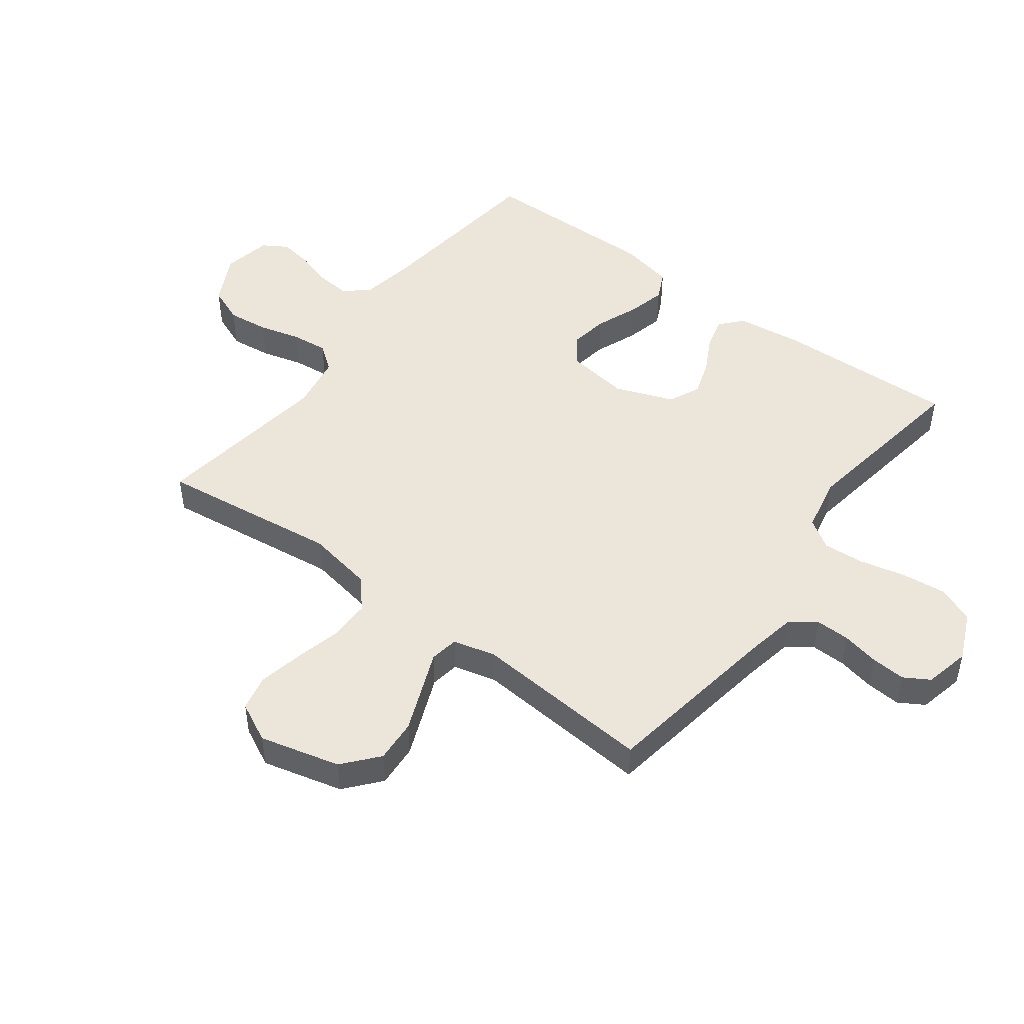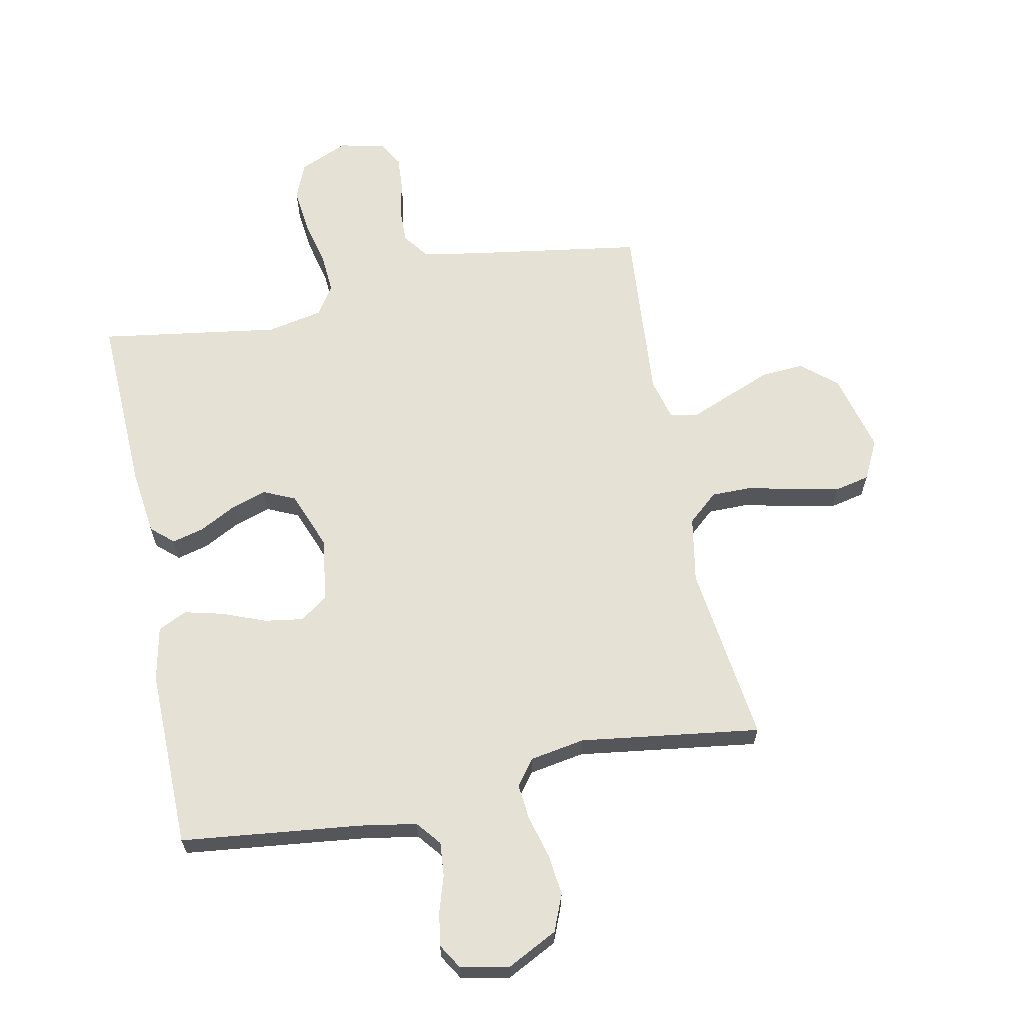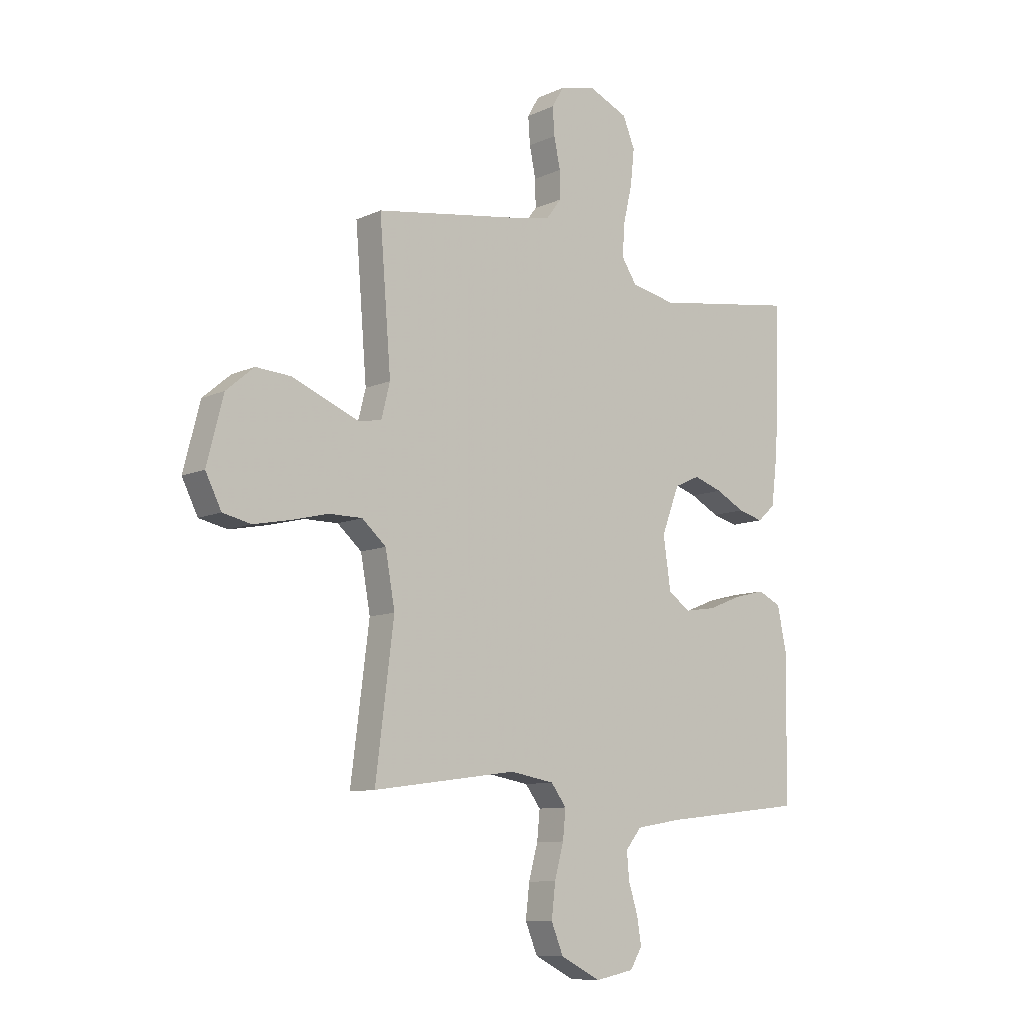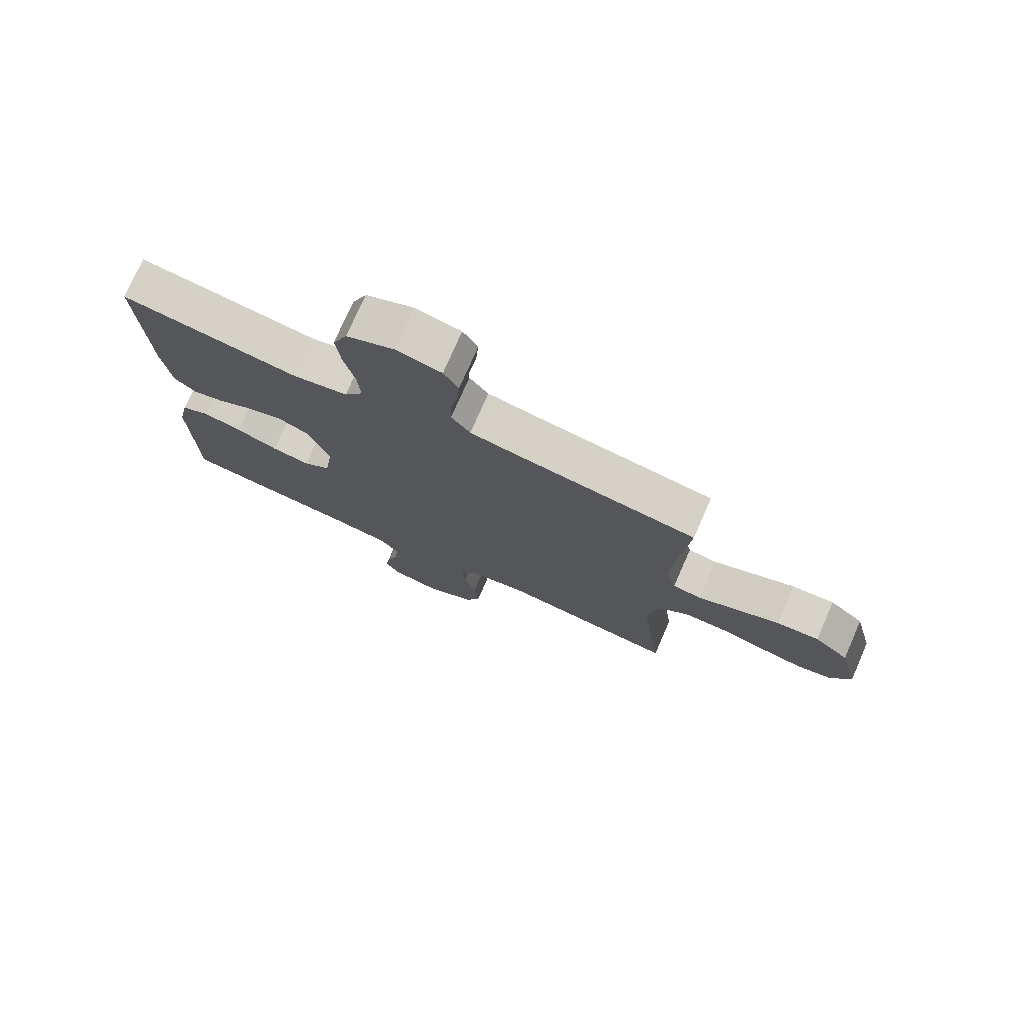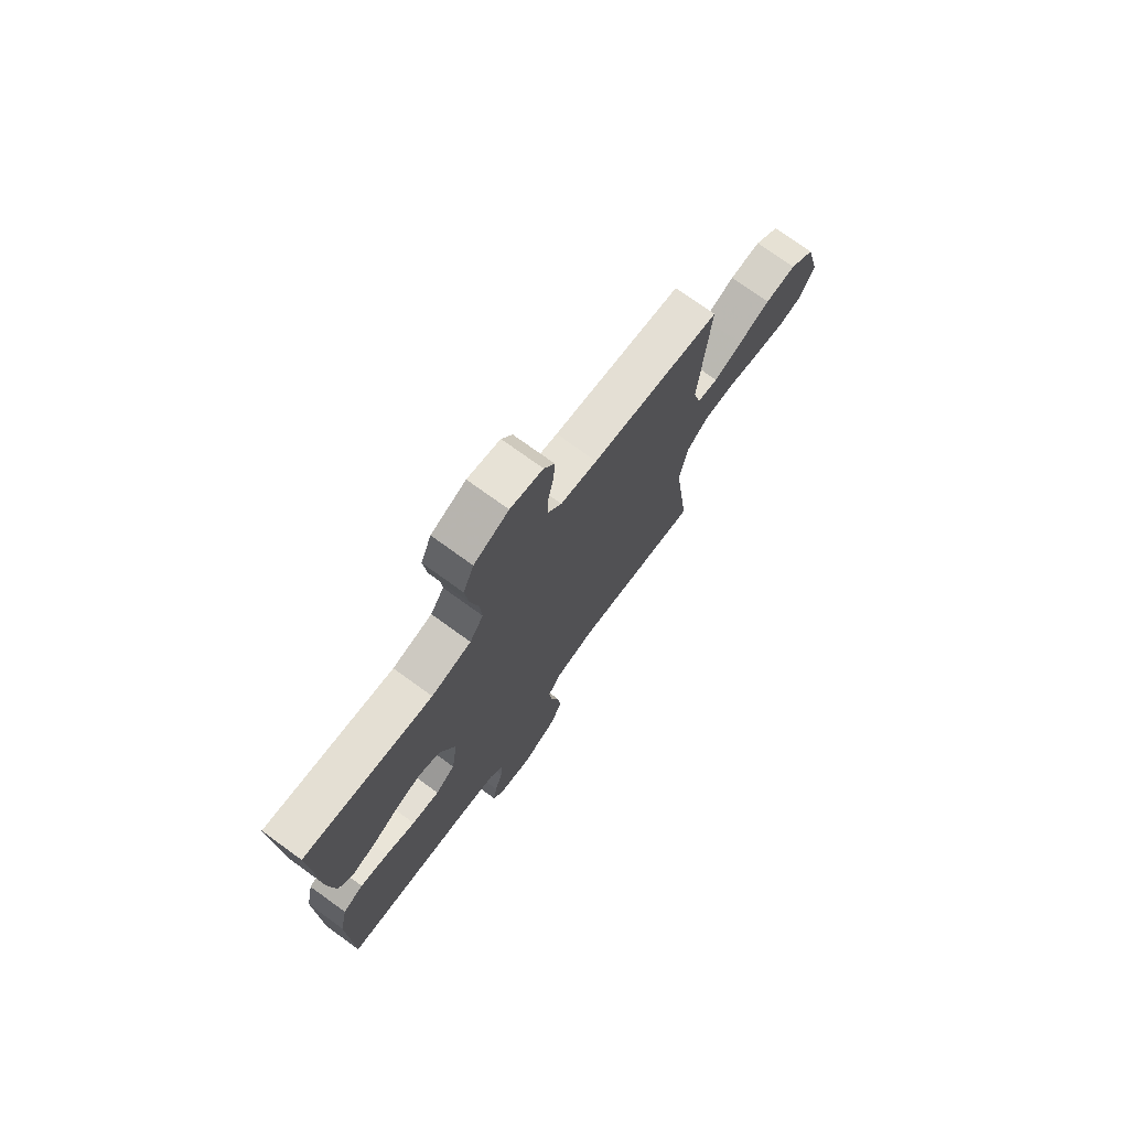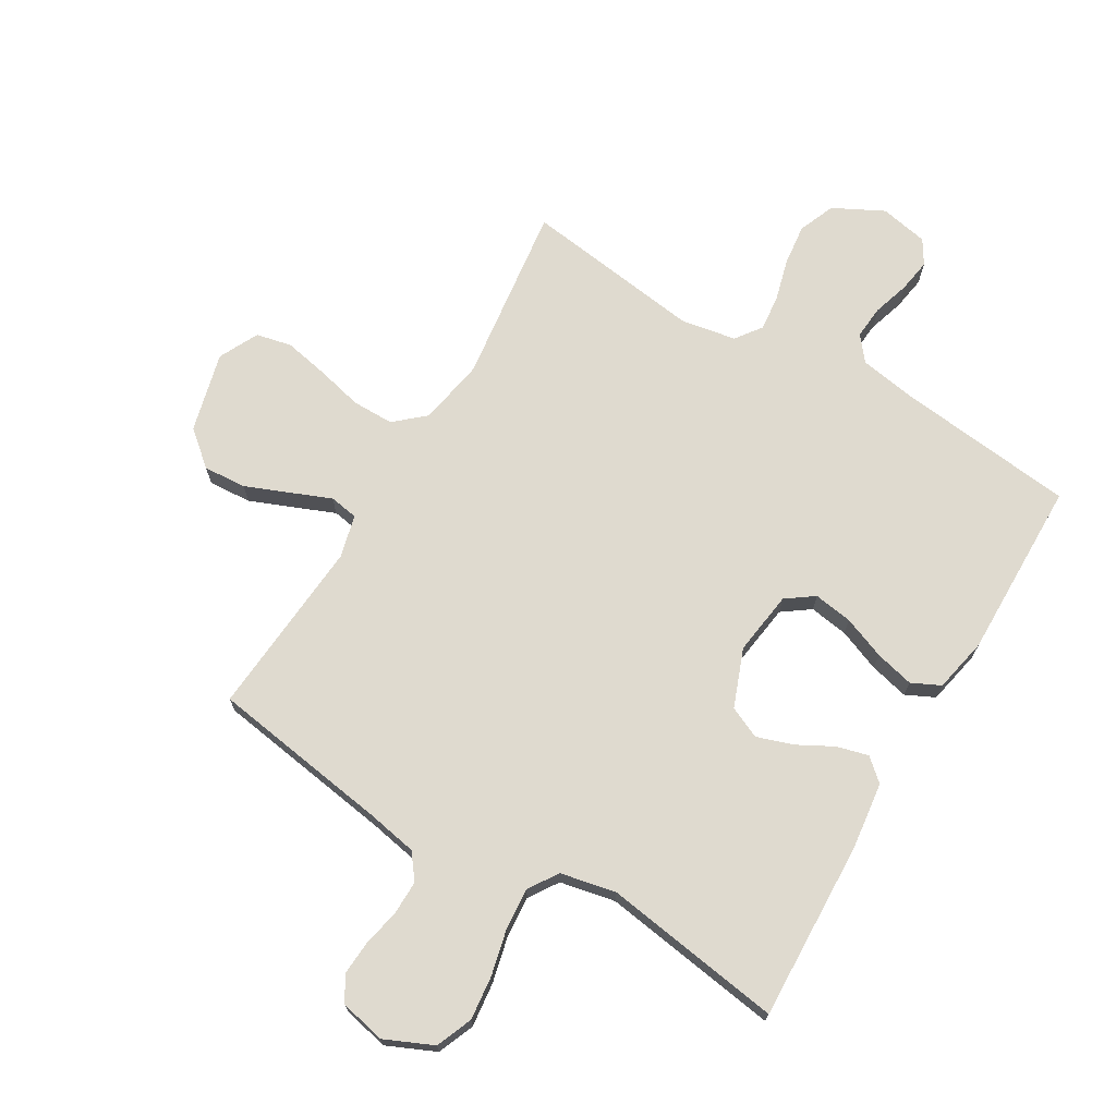
<metadata>
{"format":"obj","ext":"obj","renderer":"f3d","projection":"perspective","resolution":1024,"background":"white","views":[{"elev":48.0,"azim":-53.1,"up":"+Y"},{"elev":64.1,"azim":168.6,"up":"+Y"},{"elev":-9.6,"azim":-40.3,"up":"+Z"},{"elev":76.0,"azim":-156.3,"up":"+Z"},{"elev":74.3,"azim":125.9,"up":"+Z"},{"elev":70.7,"azim":30.6,"up":"+Y"}]}
</metadata>
<code>
v -0.5 0.07 0.5
v -0.2 0.07 0.546
v -0.115 0.07 0.562
v -0.083 0.07 0.604
v -0.084 0.07 0.661
v -0.097 0.07 0.724
v -0.101 0.07 0.781
v -0.076 0.07 0.823
v 0 0.07 0.84
v 0.081 0.07 0.804
v 0.106 0.07 0.743
v 0.098 0.07 0.669
v 0.08 0.07 0.592
v 0.075 0.07 0.523
v 0.107 0.07 0.474
v 0.2 0.07 0.455
v 0.5 0.07 0.5
v 0.489 0.07 0.2
v 0.475 0.07 0.088
v 0.438 0.07 0.055
v 0.385 0.07 0.069
v 0.325 0.07 0.101
v 0.265 0.07 0.121
v 0.212 0.07 0.097
v 0.175 0.07 0
v 0.19 0.07 -0.107
v 0.236 0.07 -0.14
v 0.301 0.07 -0.13
v 0.372 0.07 -0.102
v 0.437 0.07 -0.086
v 0.485 0.07 -0.109
v 0.504 0.07 -0.2
v 0.5 0.07 -0.5
v 0.2 0.07 -0.534
v 0.106 0.07 -0.55
v 0.073 0.07 -0.591
v 0.078 0.07 -0.647
v 0.097 0.07 -0.708
v 0.106 0.07 -0.764
v 0.081 0.07 -0.805
v 0 0.07 -0.821
v -0.084 0.07 -0.778
v -0.109 0.07 -0.717
v -0.101 0.07 -0.648
v -0.082 0.07 -0.578
v -0.076 0.07 -0.518
v -0.108 0.07 -0.475
v -0.2 0.07 -0.459
v -0.5 0.07 -0.5
v -0.462 0.07 -0.2
v -0.482 0.07 -0.089
v -0.532 0.07 -0.045
v -0.602 0.07 -0.045
v -0.679 0.07 -0.064
v -0.754 0.07 -0.079
v -0.813 0.07 -0.066
v -0.846 0.07 0
v -0.812 0.07 0.134
v -0.754 0.07 0.183
v -0.682 0.07 0.178
v -0.608 0.07 0.148
v -0.542 0.07 0.121
v -0.494 0.07 0.129
v -0.476 0.07 0.2
v -0.5 0 0.5
v -0.2 0 0.546
v -0.115 0 0.562
v -0.083 0 0.604
v -0.084 0 0.661
v -0.097 0 0.724
v -0.101 0 0.781
v -0.076 0 0.823
v 0 0 0.84
v 0.081 0 0.804
v 0.106 0 0.743
v 0.098 0 0.669
v 0.08 0 0.592
v 0.075 0 0.523
v 0.107 0 0.474
v 0.2 0 0.455
v 0.5 0 0.5
v 0.489 0 0.2
v 0.475 0 0.088
v 0.438 0 0.055
v 0.385 0 0.069
v 0.325 0 0.101
v 0.265 0 0.121
v 0.212 0 0.097
v 0.175 0 0
v 0.19 0 -0.107
v 0.236 0 -0.14
v 0.301 0 -0.13
v 0.372 0 -0.102
v 0.437 0 -0.086
v 0.485 0 -0.109
v 0.504 0 -0.2
v 0.5 0 -0.5
v 0.2 0 -0.534
v 0.106 0 -0.55
v 0.073 0 -0.591
v 0.078 0 -0.647
v 0.097 0 -0.708
v 0.106 0 -0.764
v 0.081 0 -0.805
v 0 0 -0.821
v -0.084 0 -0.778
v -0.109 0 -0.717
v -0.101 0 -0.648
v -0.082 0 -0.578
v -0.076 0 -0.518
v -0.108 0 -0.475
v -0.2 0 -0.459
v -0.5 0 -0.5
v -0.462 0 -0.2
v -0.482 0 -0.089
v -0.532 0 -0.045
v -0.602 0 -0.045
v -0.679 0 -0.064
v -0.754 0 -0.079
v -0.813 0 -0.066
v -0.846 0 0
v -0.812 0 0.134
v -0.754 0 0.183
v -0.682 0 0.178
v -0.608 0 0.148
v -0.542 0 0.121
v -0.494 0 0.129
v -0.476 0 0.2
f 60 61 62
f 59 60 62
f 58 59 62
f 57 58 62
f 56 57 62
f 55 56 62
f 54 55 62
f 53 54 62
f 52 53 62 63
f 51 52 63 64
f 48 49 50
f 50 51 64
f 48 50 64
f 47 48 64
f 43 44 45
f 42 43 45
f 41 42 45
f 40 41 45
f 39 40 45
f 38 39 45
f 37 38 45
f 36 37 45 46
f 64 1 2
f 47 64 2
f 46 47 2
f 36 46 2
f 35 36 2
f 32 33 34
f 31 32 34
f 30 31 34
f 29 30 34
f 28 29 34
f 20 21 22
f 19 20 22
f 18 19 22
f 17 18 22
f 16 17 22
f 15 16 22 23
f 14 15 23 24
f 11 12 13
f 10 11 13
f 9 10 13
f 8 9 13
f 7 8 13
f 6 7 13
f 5 6 13
f 4 5 13 14
f 14 24 25
f 4 14 25
f 3 4 25
f 27 28 34 35
f 26 27 35
f 25 26 35
f 3 25 35
f 2 3 35
f 126 125 124
f 126 124 123
f 126 123 122
f 126 122 121
f 126 121 120
f 126 120 119
f 126 119 118
f 126 118 117
f 127 126 117 116
f 128 127 116 115
f 114 113 112
f 128 115 114
f 128 114 112
f 128 112 111
f 109 108 107
f 109 107 106
f 109 106 105
f 109 105 104
f 109 104 103
f 109 103 102
f 109 102 101
f 110 109 101 100
f 66 65 128
f 66 128 111
f 66 111 110
f 66 110 100
f 66 100 99
f 98 97 96
f 98 96 95
f 98 95 94
f 98 94 93
f 98 93 92
f 86 85 84
f 86 84 83
f 86 83 82
f 86 82 81
f 86 81 80
f 87 86 80 79
f 88 87 79 78
f 77 76 75
f 77 75 74
f 77 74 73
f 77 73 72
f 77 72 71
f 77 71 70
f 77 70 69
f 78 77 69 68
f 89 88 78
f 89 78 68
f 89 68 67
f 99 98 92 91
f 99 91 90
f 99 90 89
f 99 89 67
f 99 67 66
f 1 65 66 2
f 2 66 67 3
f 3 67 68 4
f 4 68 69 5
f 5 69 70 6
f 6 70 71 7
f 7 71 72 8
f 8 72 73 9
f 9 73 74 10
f 10 74 75 11
f 11 75 76 12
f 12 76 77 13
f 13 77 78 14
f 14 78 79 15
f 15 79 80 16
f 16 80 81 17
f 17 81 82 18
f 18 82 83 19
f 19 83 84 20
f 20 84 85 21
f 21 85 86 22
f 22 86 87 23
f 23 87 88 24
f 24 88 89 25
f 25 89 90 26
f 26 90 91 27
f 27 91 92 28
f 28 92 93 29
f 29 93 94 30
f 30 94 95 31
f 31 95 96 32
f 32 96 97 33
f 33 97 98 34
f 34 98 99 35
f 35 99 100 36
f 36 100 101 37
f 37 101 102 38
f 38 102 103 39
f 39 103 104 40
f 40 104 105 41
f 41 105 106 42
f 42 106 107 43
f 43 107 108 44
f 44 108 109 45
f 45 109 110 46
f 46 110 111 47
f 47 111 112 48
f 48 112 113 49
f 49 113 114 50
f 50 114 115 51
f 51 115 116 52
f 52 116 117 53
f 53 117 118 54
f 54 118 119 55
f 55 119 120 56
f 56 120 121 57
f 57 121 122 58
f 58 122 123 59
f 59 123 124 60
f 60 124 125 61
f 61 125 126 62
f 62 126 127 63
f 63 127 128 64
f 64 128 65 1

</code>
